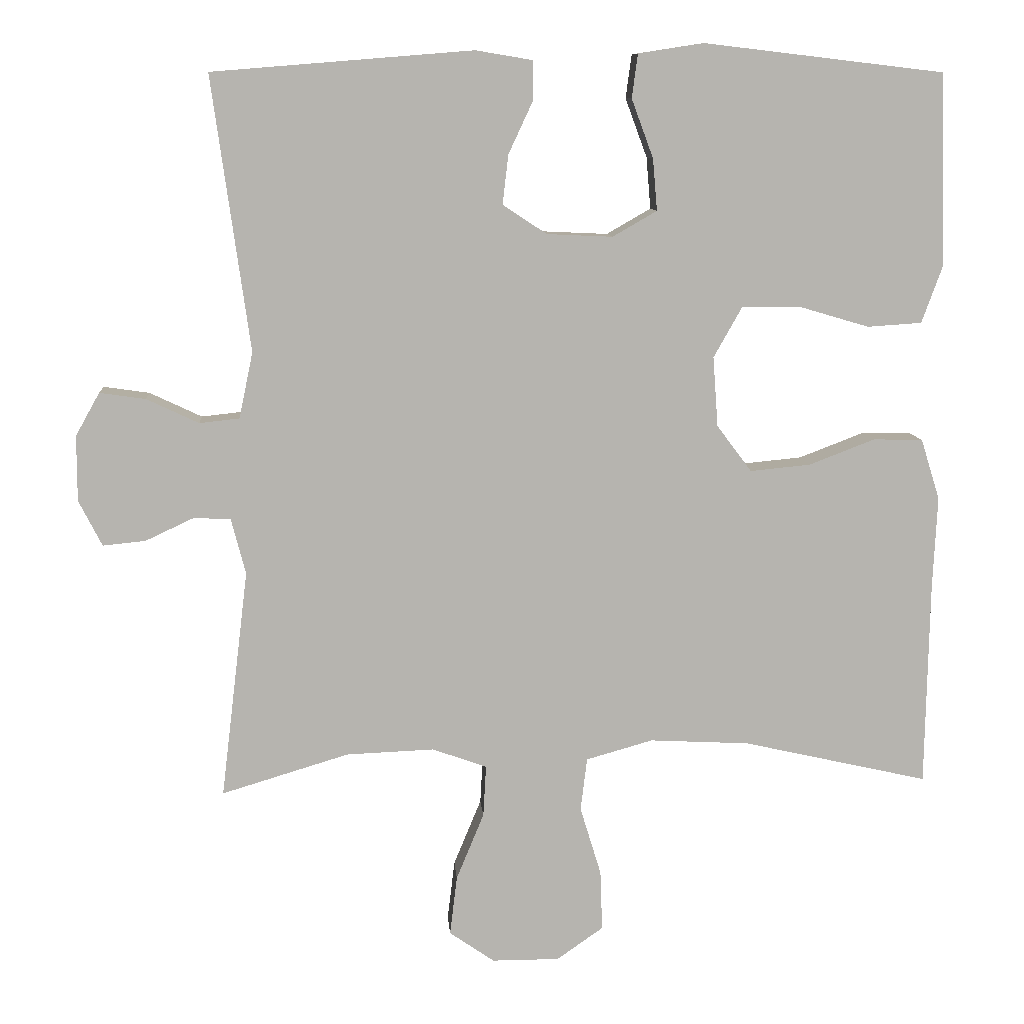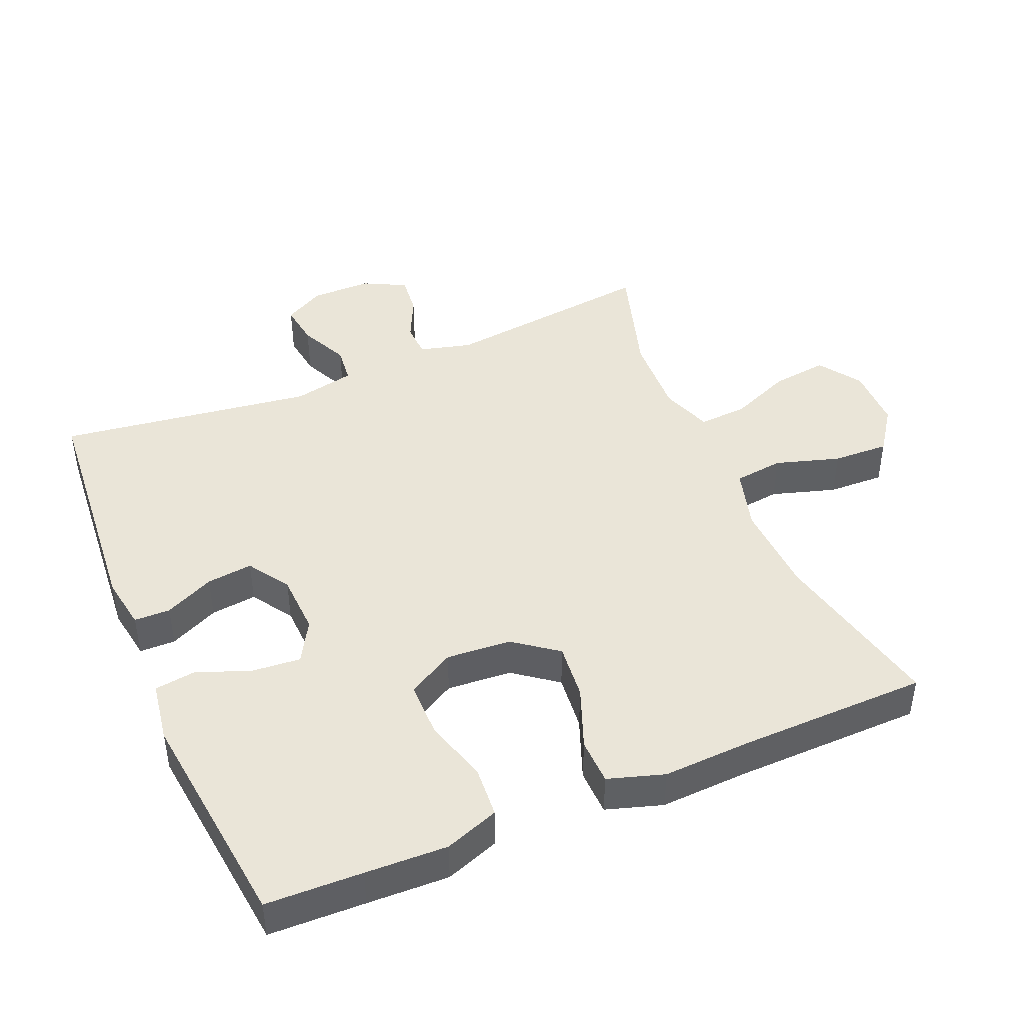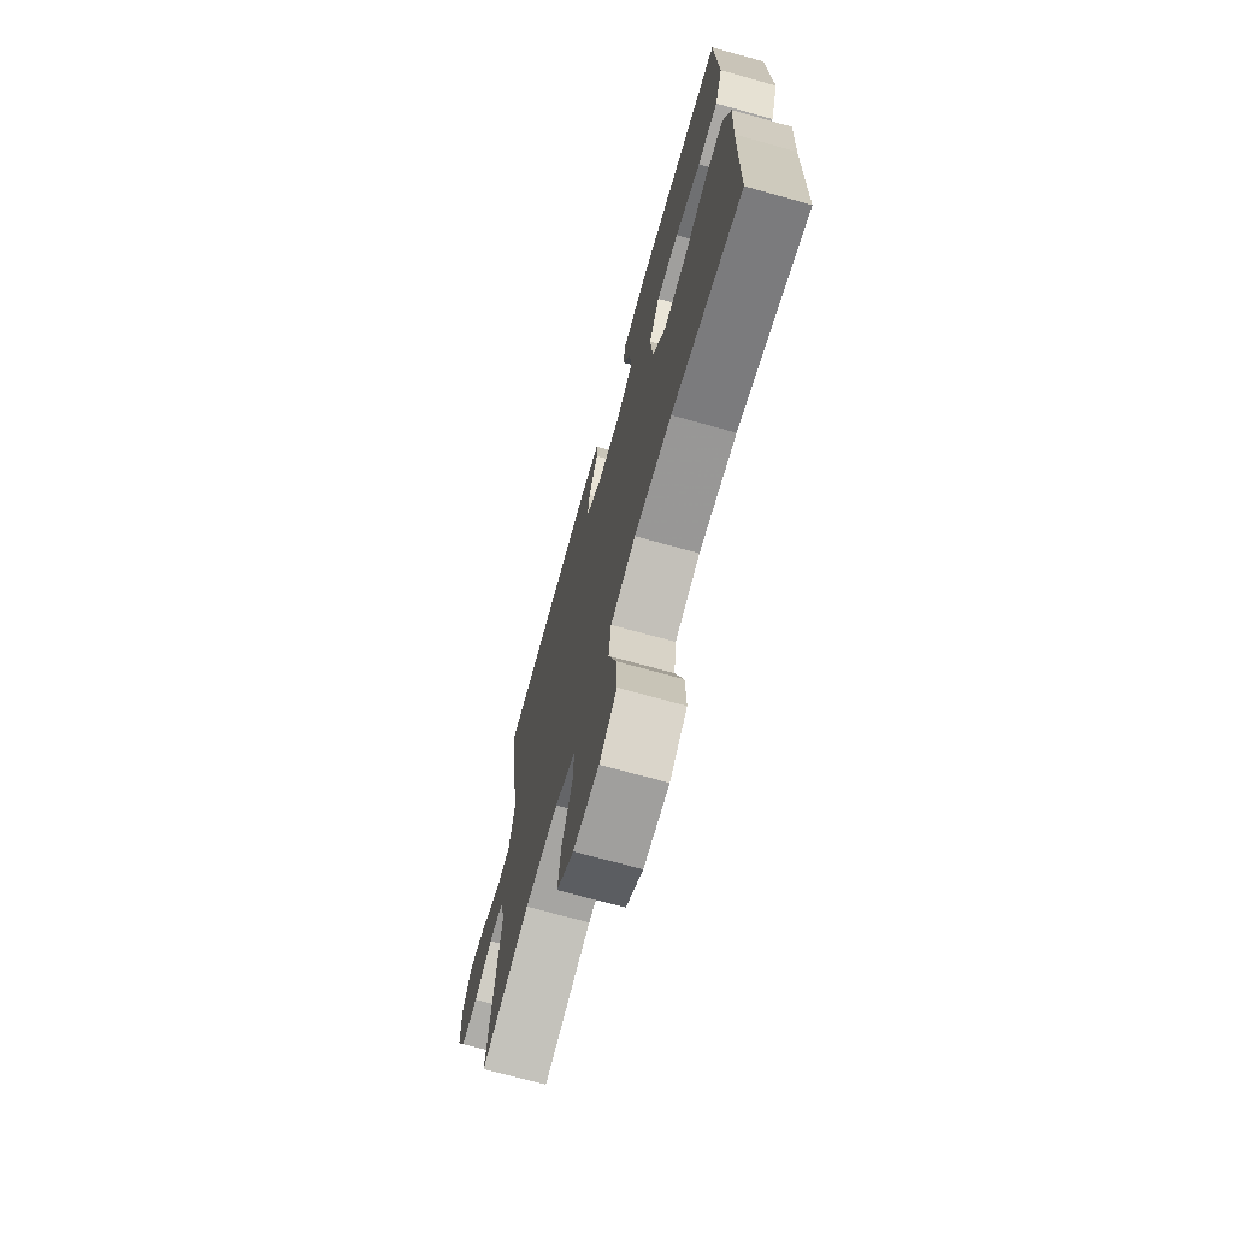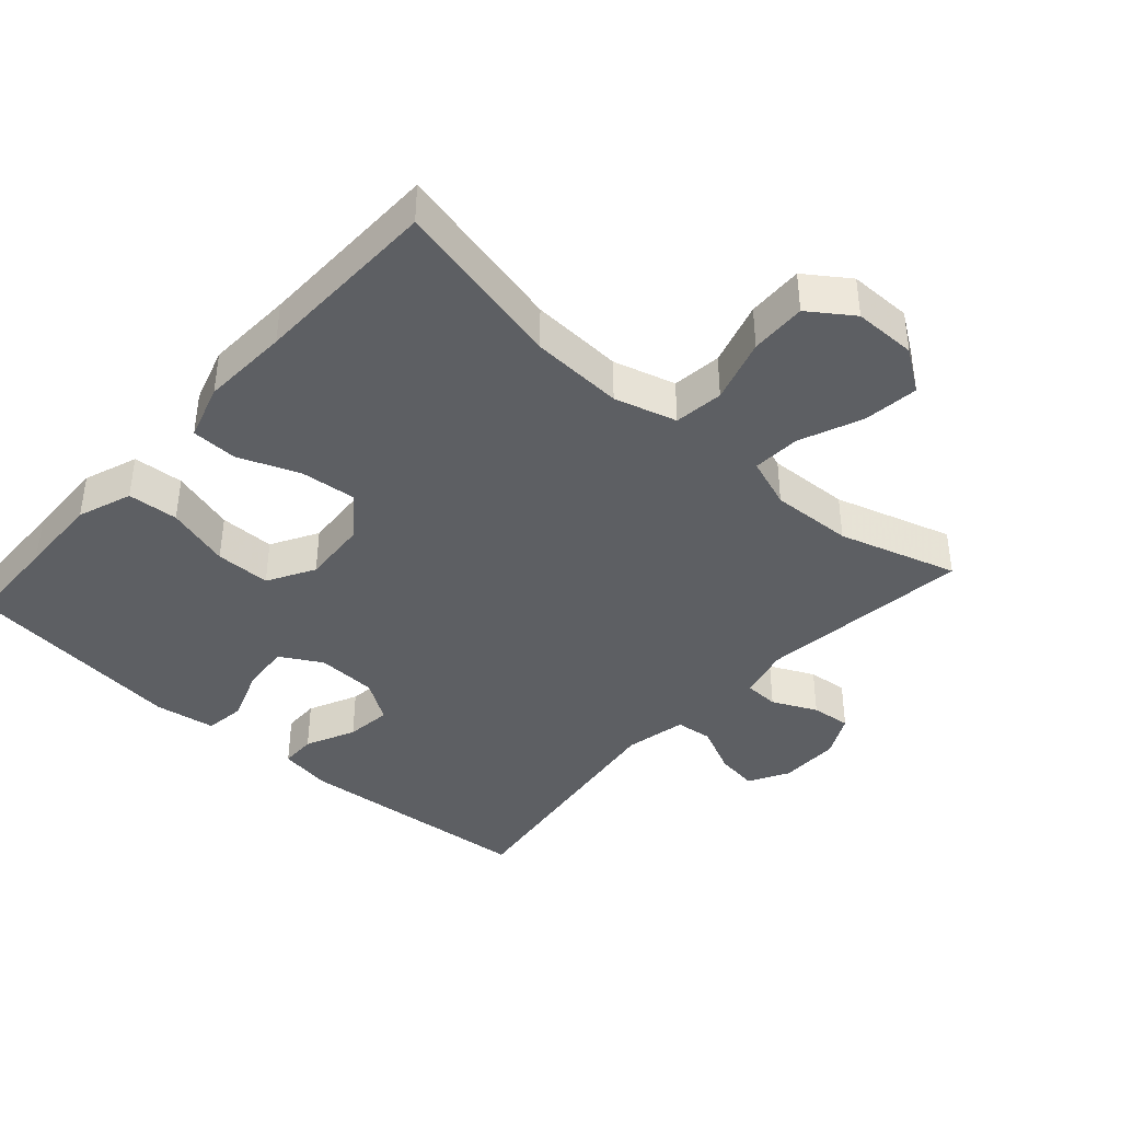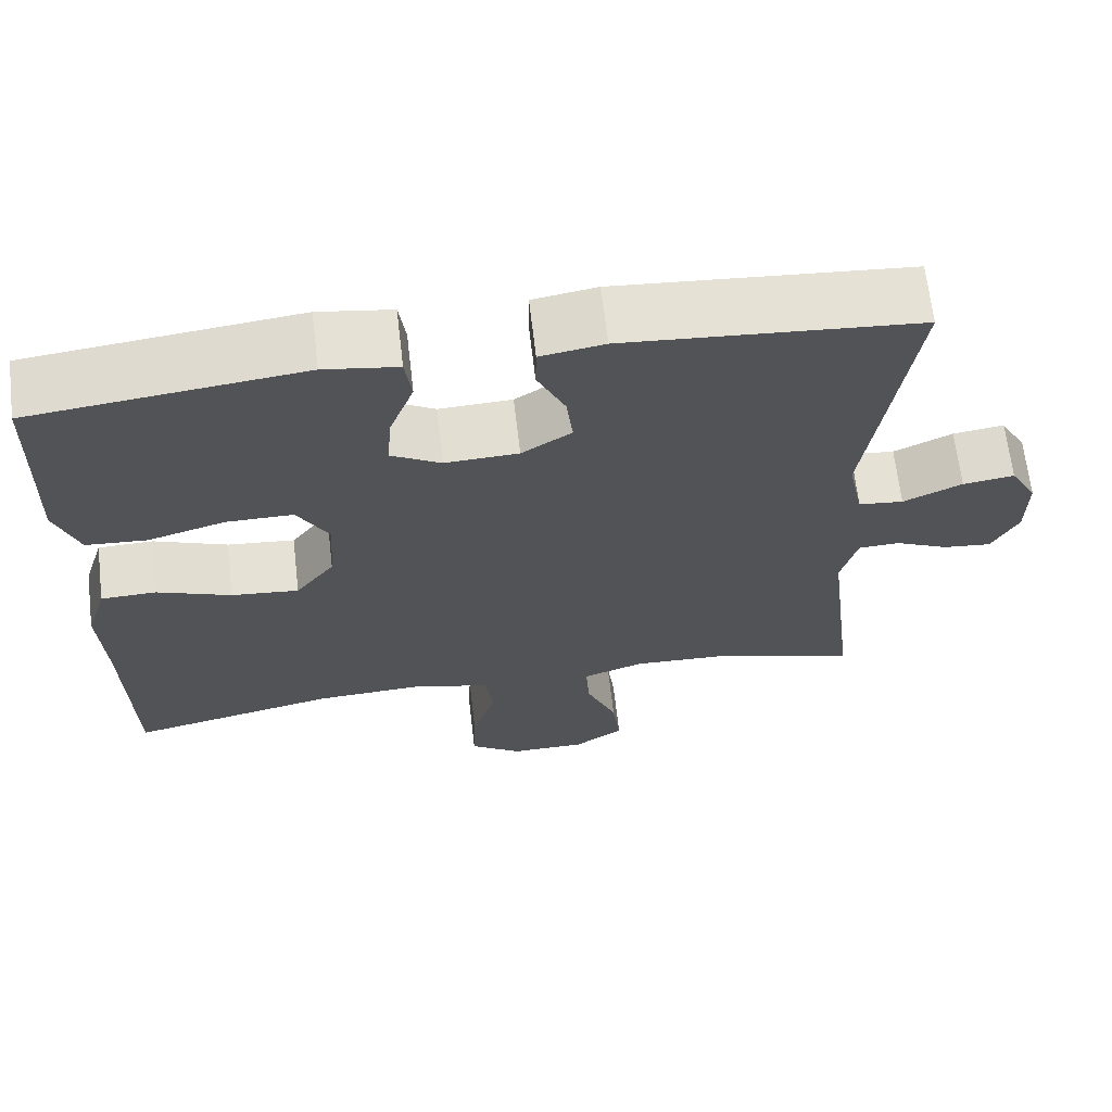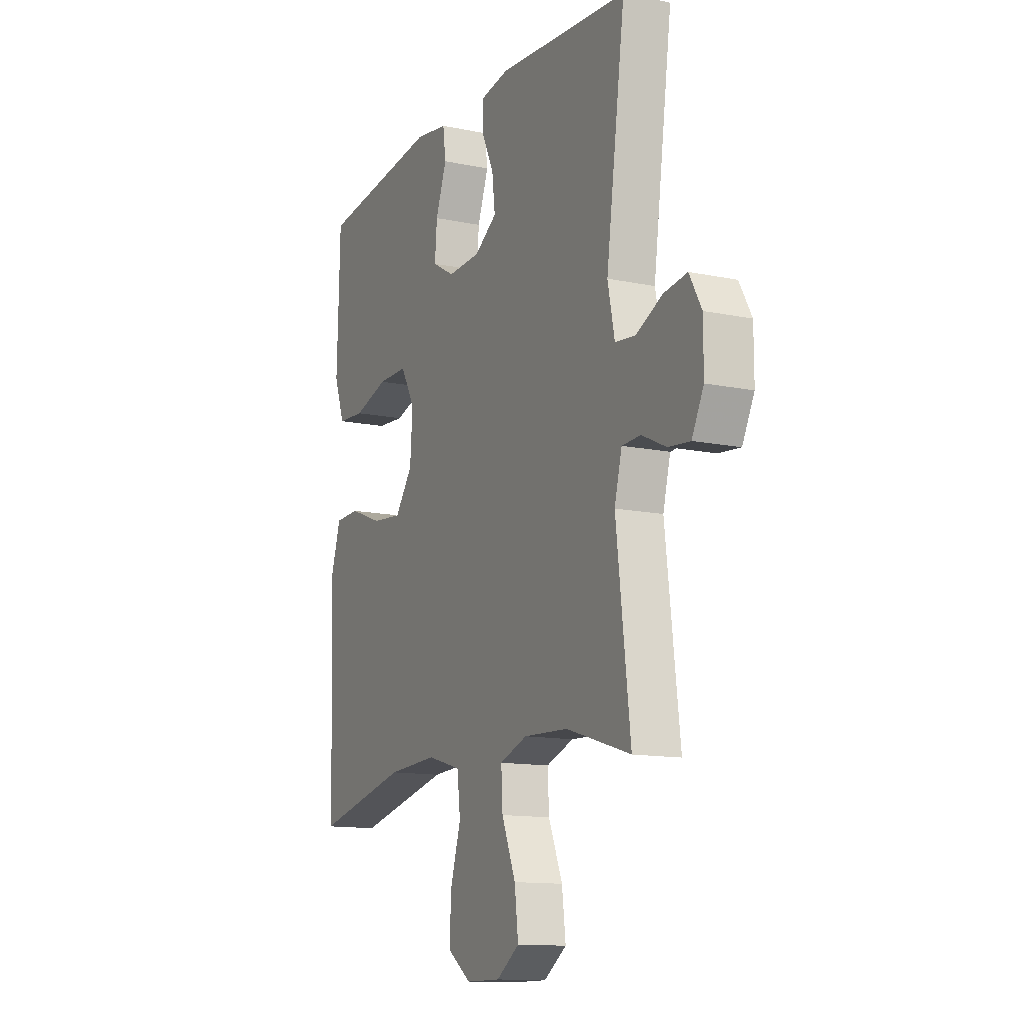
<metadata>
{"format":"obj","ext":"obj","renderer":"f3d","projection":"perspective","resolution":1024,"background":"white","views":[{"elev":9.7,"azim":-4.2,"up":"+Z"},{"elev":44.5,"azim":67.1,"up":"+Y"},{"elev":-71.3,"azim":74.4,"up":"+Z"},{"elev":-40.3,"azim":138.2,"up":"+Y"},{"elev":66.6,"azim":173.3,"up":"+Z"},{"elev":-12.9,"azim":-115.6,"up":"+Z"}]}
</metadata>
<code>
v 0.5 0.07 -0.5
v 0.244 0.07 -0.442
v 0.107 0.07 -0.435
v 0.015 0.07 -0.461
v 0.006 0.07 -0.534
v 0.035 0.07 -0.629
v 0.038 0.07 -0.712
v -0.026 0.07 -0.757
v -0.119 0.07 -0.757
v -0.181 0.07 -0.714
v -0.171 0.07 -0.632
v -0.133 0.07 -0.54
v -0.129 0.07 -0.469
v -0.204 0.07 -0.442
v -0.325 0.07 -0.447
v -0.5 0.07 -0.5
v -0.462 0.07 -0.185
v -0.482 0.07 -0.108
v -0.533 0.07 -0.106
v -0.599 0.07 -0.137
v -0.658 0.07 -0.143
v -0.69 0.07 -0.08
v -0.69 0.07 0.01
v -0.657 0.07 0.069
v -0.594 0.07 0.06
v -0.522 0.07 0.026
v -0.467 0.07 0.032
v -0.448 0.07 0.123
v -0.5 0.07 0.5
v -0.142 0.07 0.529
v -0.064 0.07 0.516
v -0.063 0.07 0.463
v -0.097 0.07 0.39
v -0.105 0.07 0.322
v -0.044 0.07 0.282
v 0.046 0.07 0.278
v 0.107 0.07 0.313
v 0.101 0.07 0.384
v 0.071 0.07 0.465
v 0.079 0.07 0.525
v 0.169 0.07 0.539
v 0.5 0.07 0.5
v 0.504 0.07 0.358
v 0.508 0.07 0.237
v 0.479 0.07 0.157
v 0.404 0.07 0.152
v 0.309 0.07 0.18
v 0.227 0.07 0.18
v 0.188 0.07 0.111
v 0.195 0.07 0.015
v 0.243 0.07 -0.049
v 0.326 0.07 -0.041
v 0.417 0.07 -0.006
v 0.485 0.07 -0.008
v 0.511 0.07 -0.091
v 0.505 0.07 -0.221
v 0.5 0 -0.5
v 0.244 0 -0.442
v 0.107 0 -0.435
v 0.015 0 -0.461
v 0.006 0 -0.534
v 0.035 0 -0.629
v 0.038 0 -0.712
v -0.026 0 -0.757
v -0.119 0 -0.757
v -0.181 0 -0.714
v -0.171 0 -0.632
v -0.133 0 -0.54
v -0.129 0 -0.469
v -0.204 0 -0.442
v -0.325 0 -0.447
v -0.5 0 -0.5
v -0.462 0 -0.185
v -0.482 0 -0.108
v -0.533 0 -0.106
v -0.599 0 -0.137
v -0.658 0 -0.143
v -0.69 0 -0.08
v -0.69 0 0.01
v -0.657 0 0.069
v -0.594 0 0.06
v -0.522 0 0.026
v -0.467 0 0.032
v -0.448 0 0.123
v -0.5 0 0.5
v -0.142 0 0.529
v -0.064 0 0.516
v -0.063 0 0.463
v -0.097 0 0.39
v -0.105 0 0.322
v -0.044 0 0.282
v 0.046 0 0.278
v 0.107 0 0.313
v 0.101 0 0.384
v 0.071 0 0.465
v 0.079 0 0.525
v 0.169 0 0.539
v 0.5 0 0.5
v 0.504 0 0.358
v 0.508 0 0.237
v 0.479 0 0.157
v 0.404 0 0.152
v 0.309 0 0.18
v 0.227 0 0.18
v 0.188 0 0.111
v 0.195 0 0.015
v 0.243 0 -0.049
v 0.326 0 -0.041
v 0.417 0 -0.006
v 0.485 0 -0.008
v 0.511 0 -0.091
v 0.505 0 -0.221
f 53 54 55 56
f 52 53 56 1
f 51 52 1 2
f 50 51 2 3
f 49 50 3 4
f 44 45 46 47
f 43 44 47 48
f 42 43 48
f 41 42 48
f 38 39 40 41
f 37 38 41 48
f 36 37 48 49
f 30 31 32 33
f 28 29 30 33
f 27 28 33 34
f 23 24 25 26
f 21 22 23 26
f 19 20 21 26
f 18 19 26 27
f 17 18 27 34
f 15 16 17 34
f 9 10 11 12
f 9 12 13
f 8 9 13
f 5 6 7 8
f 4 5 8 13
f 35 36 49 4
f 14 15 34 35
f 4 13 14 35
f 112 111 110 109
f 57 112 109 108
f 58 57 108 107
f 59 58 107 106
f 60 59 106 105
f 103 102 101 100
f 104 103 100 99
f 104 99 98
f 104 98 97
f 97 96 95 94
f 104 97 94 93
f 105 104 93 92
f 89 88 87 86
f 89 86 85 84
f 90 89 84 83
f 82 81 80 79
f 82 79 78 77
f 82 77 76 75
f 83 82 75 74
f 90 83 74 73
f 90 73 72 71
f 68 67 66 65
f 69 68 65
f 69 65 64
f 64 63 62 61
f 69 64 61 60
f 60 105 92 91
f 91 90 71 70
f 91 70 69 60
f 1 57 58 2
f 2 58 59 3
f 3 59 60 4
f 4 60 61 5
f 5 61 62 6
f 6 62 63 7
f 7 63 64 8
f 8 64 65 9
f 9 65 66 10
f 10 66 67 11
f 11 67 68 12
f 12 68 69 13
f 13 69 70 14
f 14 70 71 15
f 15 71 72 16
f 16 72 73 17
f 17 73 74 18
f 18 74 75 19
f 19 75 76 20
f 20 76 77 21
f 21 77 78 22
f 22 78 79 23
f 23 79 80 24
f 24 80 81 25
f 25 81 82 26
f 26 82 83 27
f 27 83 84 28
f 28 84 85 29
f 29 85 86 30
f 30 86 87 31
f 31 87 88 32
f 32 88 89 33
f 33 89 90 34
f 34 90 91 35
f 35 91 92 36
f 36 92 93 37
f 37 93 94 38
f 38 94 95 39
f 39 95 96 40
f 40 96 97 41
f 41 97 98 42
f 42 98 99 43
f 43 99 100 44
f 44 100 101 45
f 45 101 102 46
f 46 102 103 47
f 47 103 104 48
f 48 104 105 49
f 49 105 106 50
f 50 106 107 51
f 51 107 108 52
f 52 108 109 53
f 53 109 110 54
f 54 110 111 55
f 55 111 112 56
f 56 112 57 1

</code>
